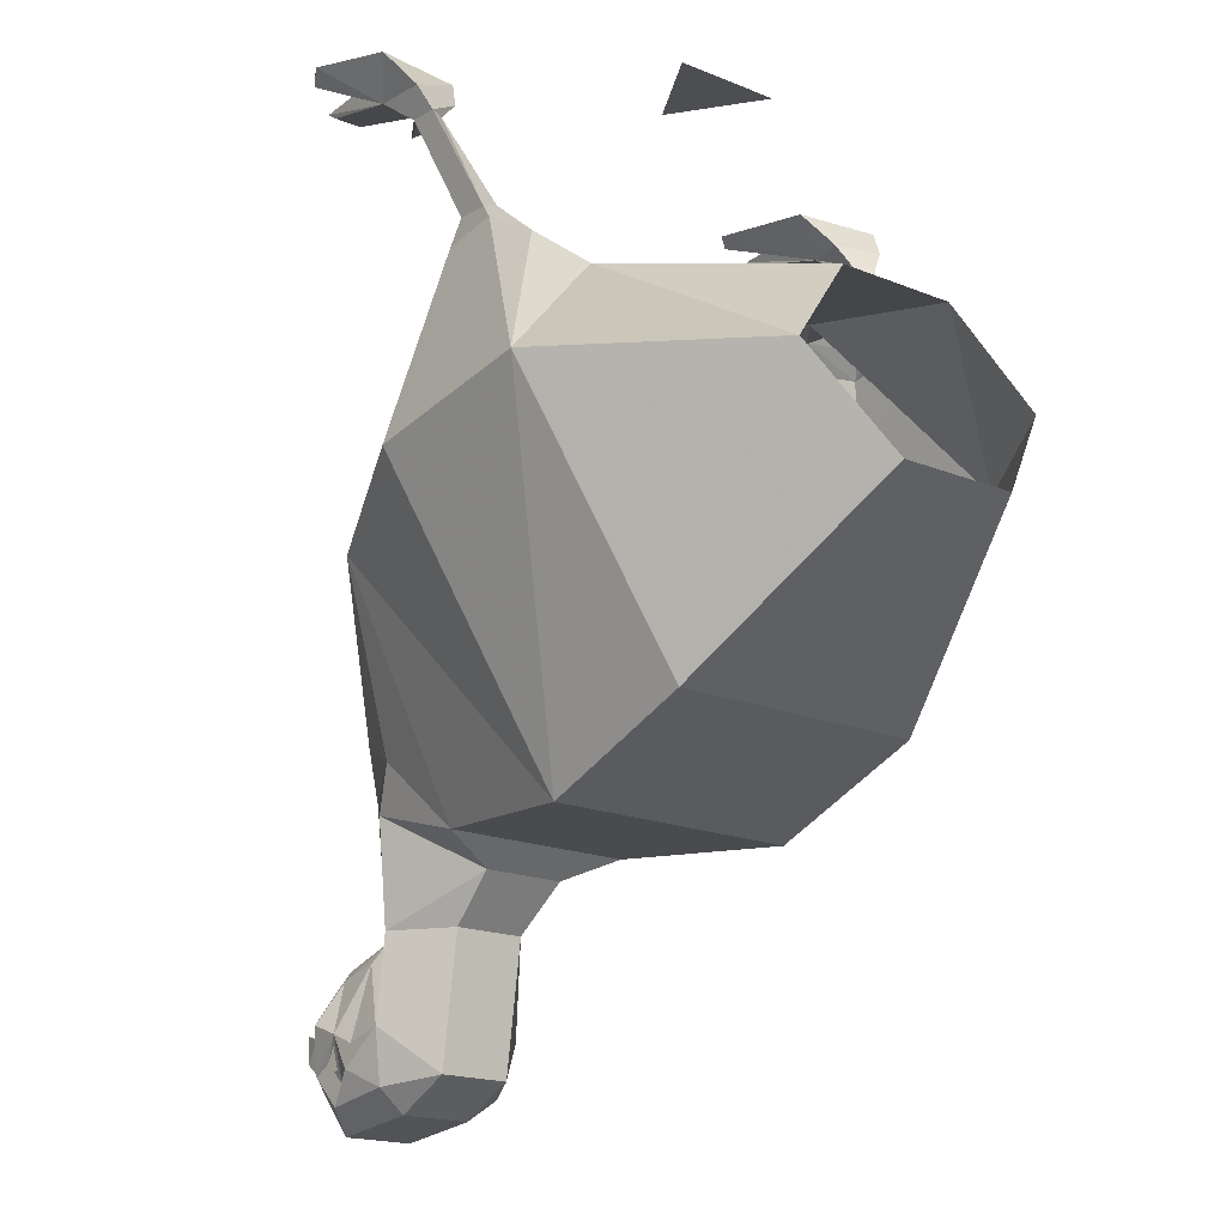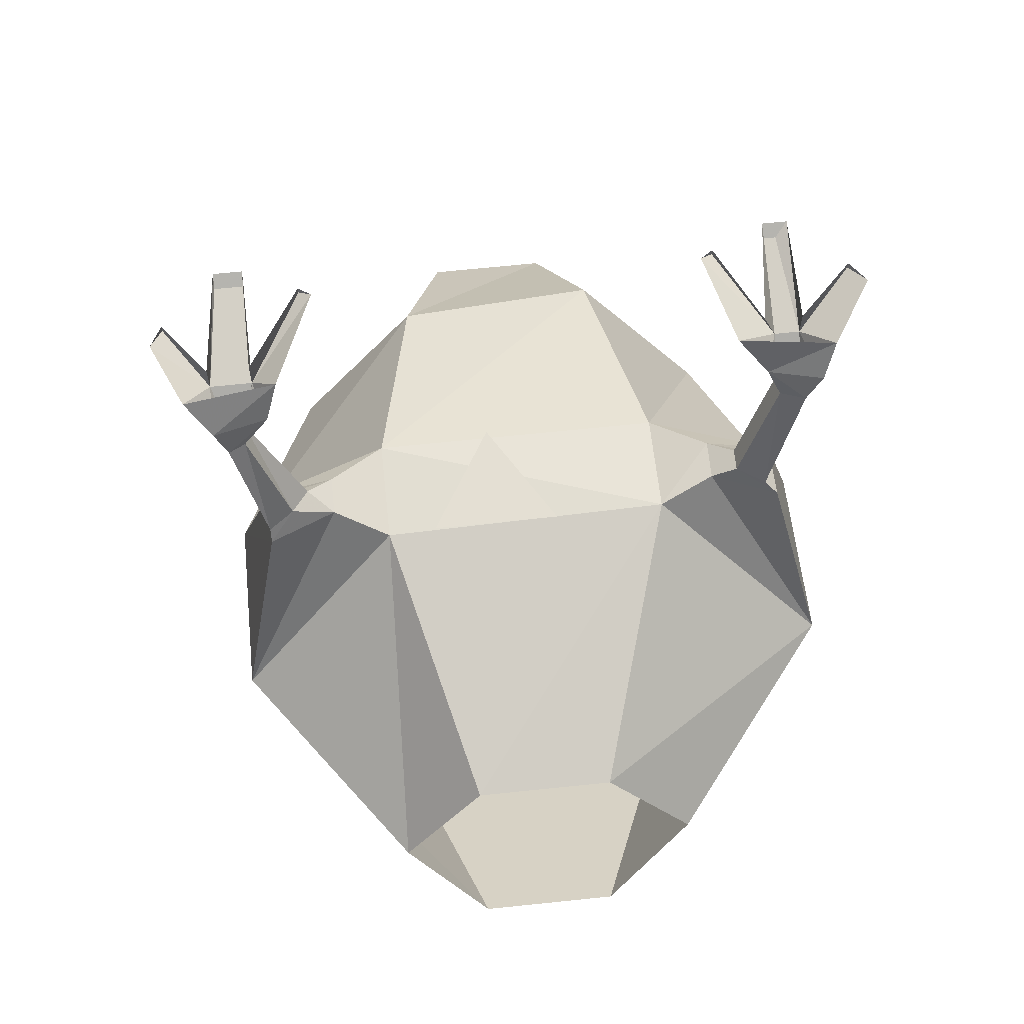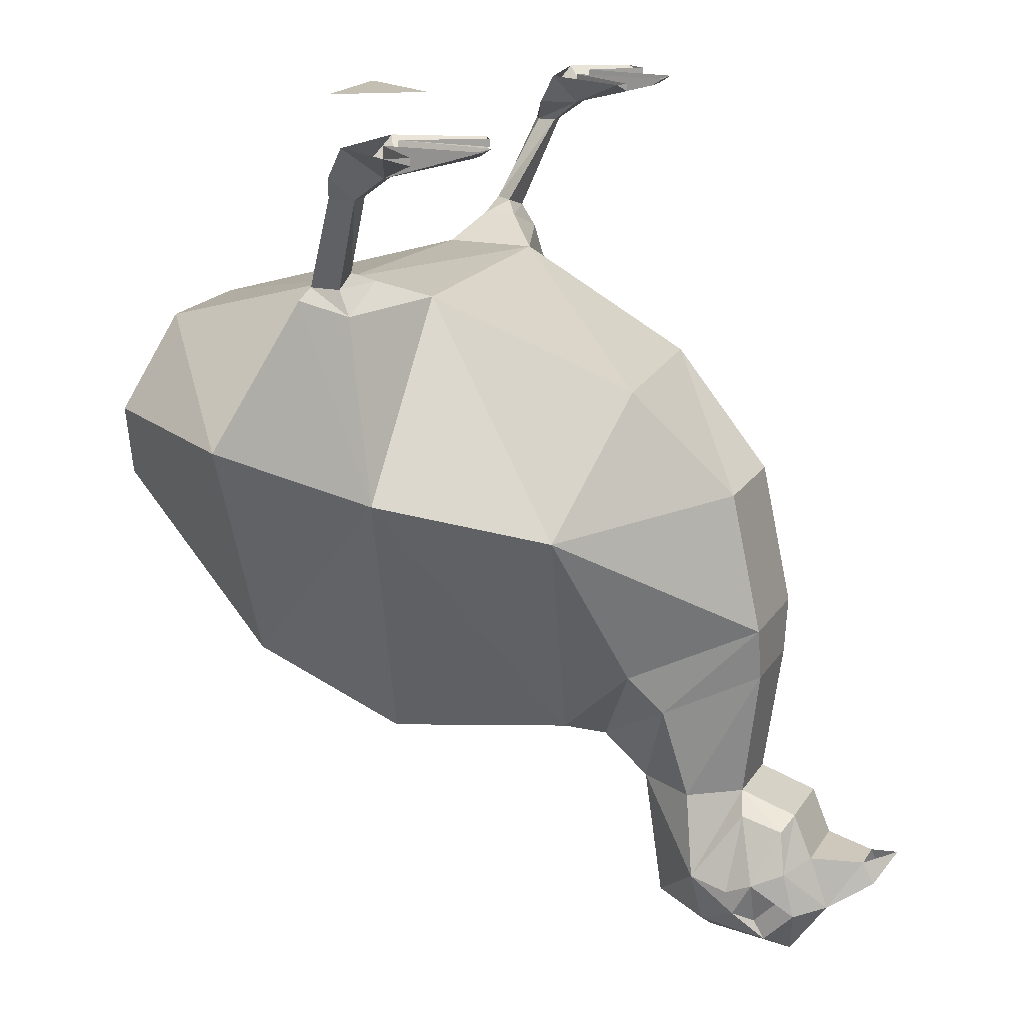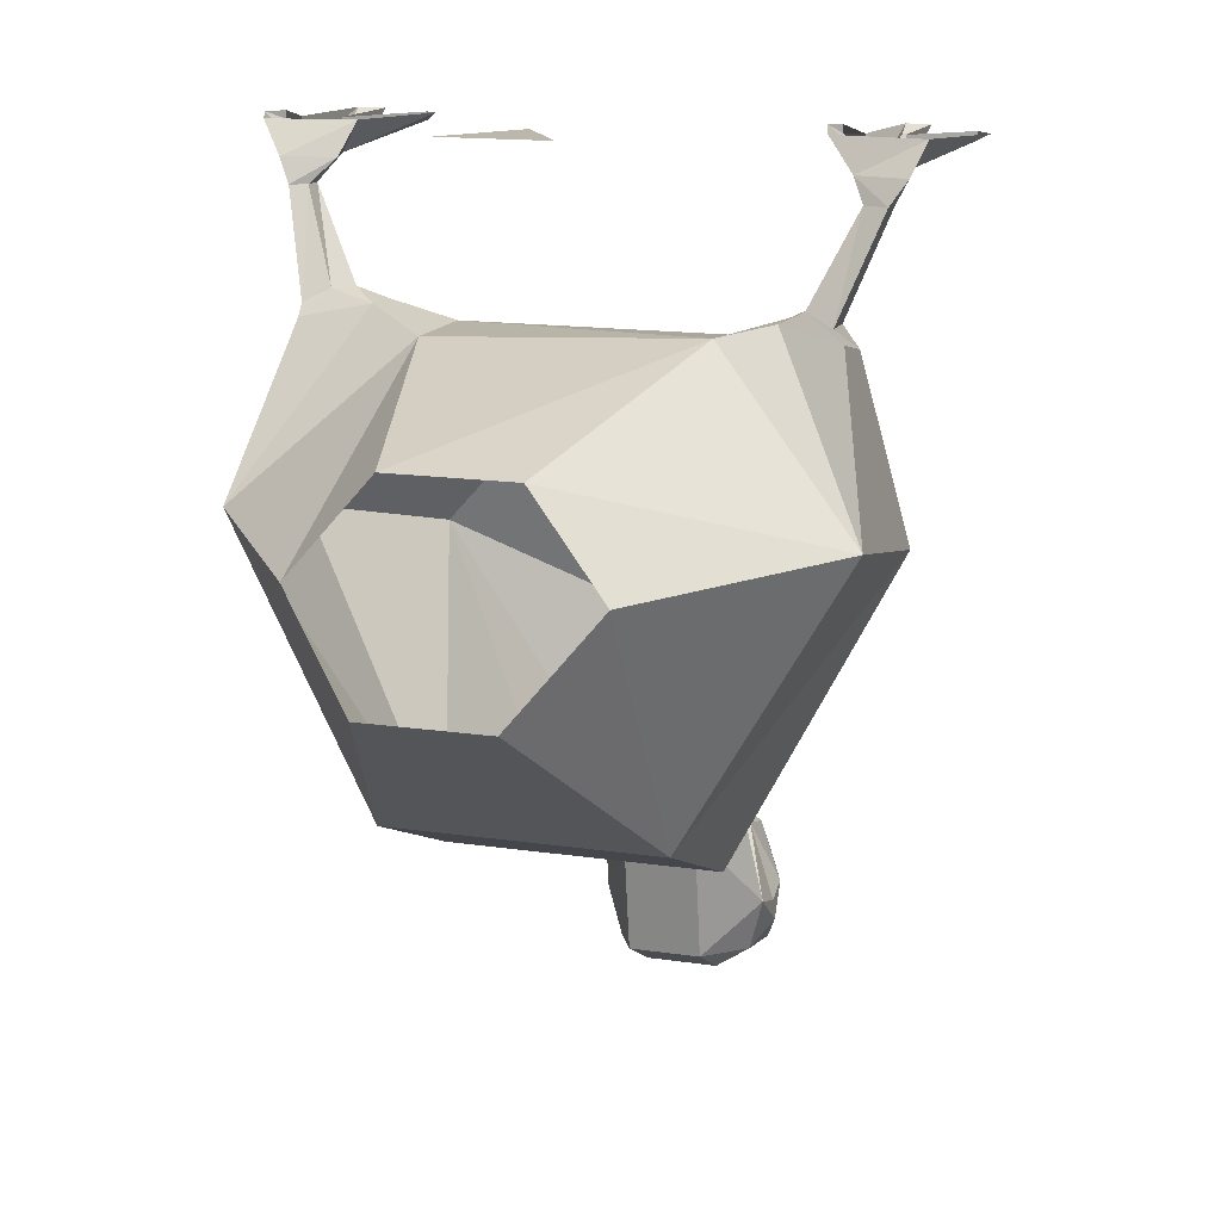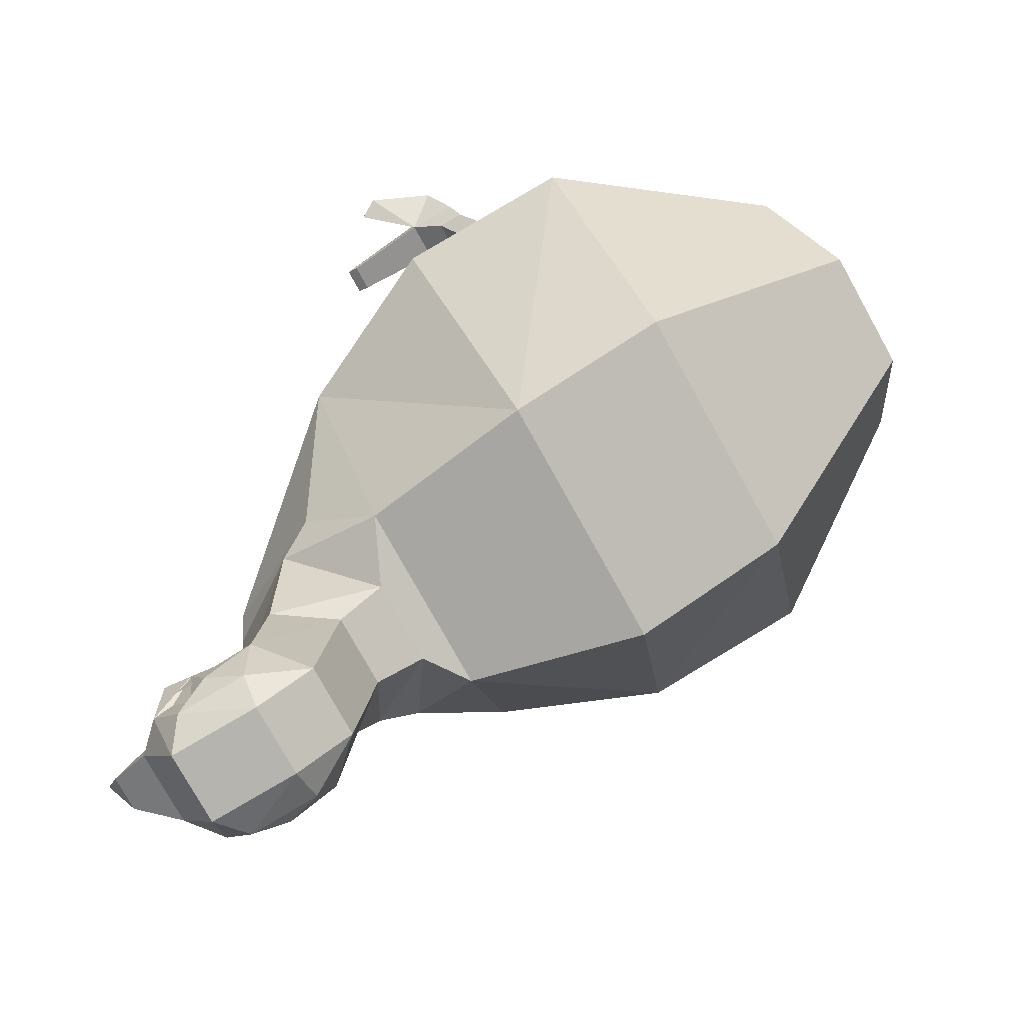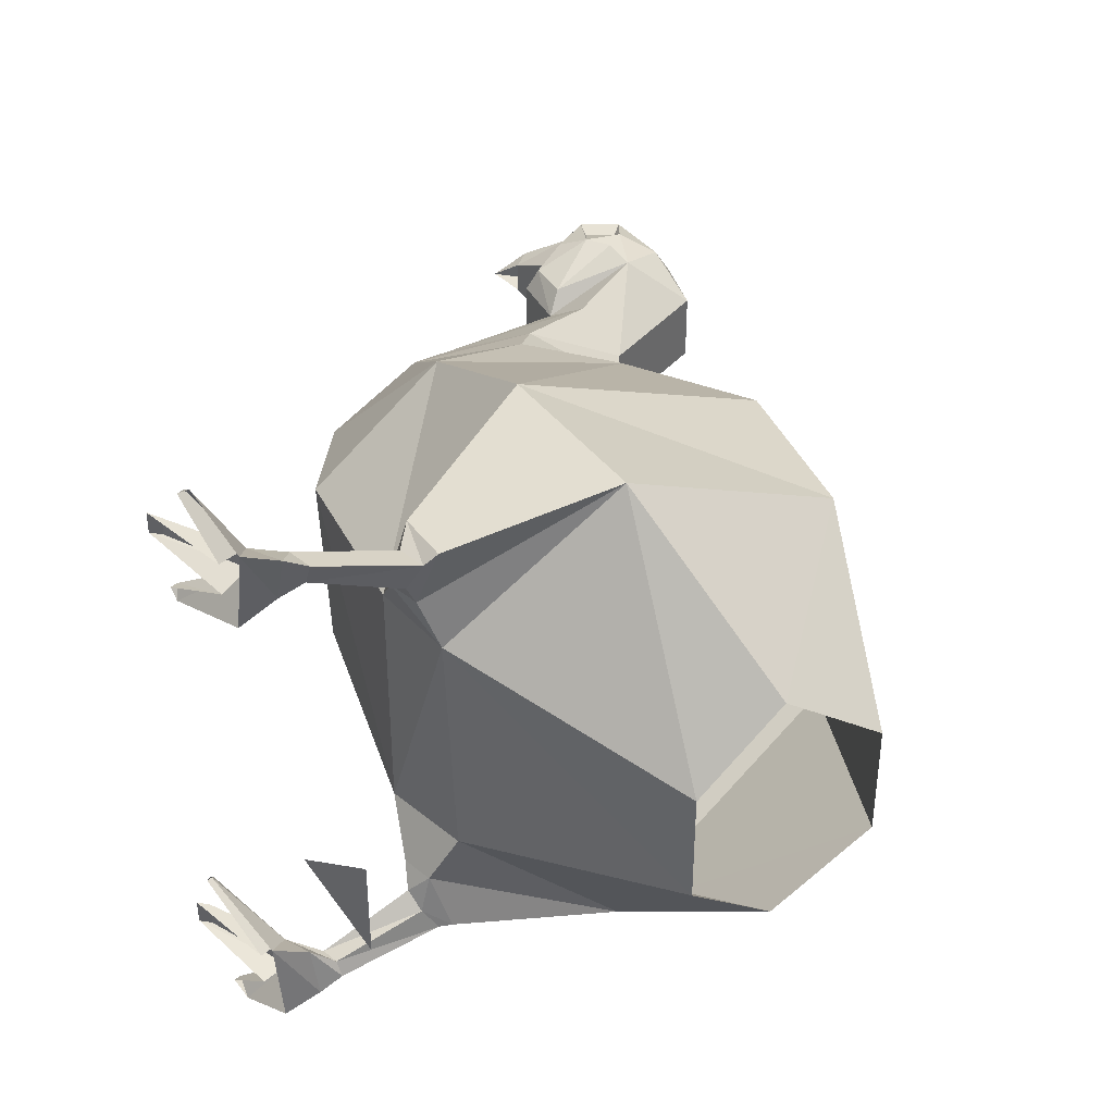
<metadata>
{"format":"obj","ext":"obj","renderer":"f3d","projection":"perspective","resolution":1024,"background":"white","views":[{"elev":-16.9,"azim":-130.2,"up":"+Y"},{"elev":66.5,"azim":-96.0,"up":"+Y"},{"elev":17.9,"azim":22.2,"up":"+Y"},{"elev":14.5,"azim":-71.6,"up":"+Y"},{"elev":-76.5,"azim":-151.0,"up":"+Y"},{"elev":40.3,"azim":-135.1,"up":"+Z"}]}
</metadata>
<code>
v 1.367 -1.141 -0.1719
v 1.609 -1.047 -0.03906
v 1.609 -1.156 -0.01562
v 1.43 -1.227 -0.1406
v 1.211 -1.289 -0.1406
v 1.266 -0.8047 -0.3438
v 1.328 -0.5391 -0.1172
v 1.547 -0.7578 -0.03906
v 1.609 -1.047 0.1797
v 1.609 -1.156 0.1562
v 1.57 -1.43 0.1328
v 1.57 -1.43 -0.01562
v 1.469 -1.43 -0.09375
v 1.266 -1.336 -0.01562
v 1.211 -1.289 0.2578
v 0.8516 -1.312 0.3359
v 0.8516 -1.312 -0.1953
v 0.9453 -0.7188 -0.5
v 0.9453 -0.3594 -0.1953
v 1.352 -0.5391 0.2578
v 1.547 -0.7578 0.1797
v 1.266 -0.8047 0.4844
v 1.367 -1.141 0.3047
v 1.43 -1.227 0.2578
v 1.469 -1.43 0.2031
v 1.492 -1.602 0.2344
v 1.586 -1.469 0.1797
v 1.672 -1.492 0.1797
v 1.688 -1.469 0.1328
v 1.688 -1.469 -0.01562
v 1.672 -1.492 -0.03906
v 1.586 -1.469 -0.03906
v 1.492 -1.602 -0.09375
v 1.352 -1.43 -0.01562
v 1.266 -1.336 0.1562
v 0.9453 -0.7188 0.6406
v 0.5312 -1.18 0.3359
v 0.5312 -1.18 -0.1953
v 0.5938 -0.6484 -0.5
v 0.7578 -0.3359 -0.4219
v 0.8672 -0.3594 -0.4219
v 0.8672 -0.3125 -0.2969
v 0.7578 -0.3594 -0.1953
v 0.7578 -0.3359 0.3359
v 0.9453 -0.3594 0.3359
v 1.352 -1.43 0.1328
v 1.391 -1.695 0.1328
v 1.508 -1.711 0.2031
v 1.586 -1.672 0.2344
v 1.57 -1.625 0.2344
v 1.625 -1.602 0.2344
v 1.688 -1.578 0.2031
v 1.727 -1.562 0.1328
v 1.727 -1.562 -0.01562
v 1.688 -1.578 -0.09375
v 1.625 -1.602 -0.09375
v 1.57 -1.625 -0.09375
v 1.586 -1.672 -0.09375
v 1.508 -1.711 -0.07031
v 1.391 -1.695 -0.01562
v 1.828 -1.578 0.07812
v 1.766 -1.672 0.1328
v 1.852 -1.625 0.07812
v 1.891 -1.562 0.03125
v 1.852 -1.625 0.007812
v 1.828 -1.578 0.007812
v 1.766 -1.672 -0.01562
v 1.688 -1.781 0.1328
v 1.688 -1.781 -0.01562
v 1.711 -1.672 -0.07031
v 1.508 -1.758 -0.01562
v 1.508 -1.758 0.1328
v 1.648 -1.734 -0.07031
v 1.648 -1.734 0.2031
v 1.711 -1.672 0.2031
v 1.672 -1.648 0.2031
v 1.625 -1.695 0.2031
v 1.625 -1.695 -0.07031
v 1.672 -1.648 -0.07031
v 1.648 -1.672 -0.09375
v 1.609 -1.672 -0.09375
v 1.625 -1.625 -0.09375
v 1.625 -1.602 0.2031
v 1.609 -1.648 0.2031
v 1.648 -1.648 0.2031
v 0.8359 -0.3125 -0.4219
v 0.8359 -0.2891 -0.3438
v 0.7969 -0.3125 -0.2969
v 0.2109 -0.6719 -0.2188
v 0.2578 -0.4922 -0.07031
v 0.2578 -0.4922 0.1797
v 0.5938 -0.6484 0.6406
v 0.7969 -0.3125 0.4375
v 0.8672 -0.3125 0.4375
v 0.8672 -0.3594 0.5625
v 0.7734 -0.3125 -0.4219
v 0.7969 -0.2891 -0.375
v 0.8672 -0.1172 -0.4453
v 0.8516 -0.1172 -0.4766
v 0.9062 -0.1172 -0.4766
v 0.9062 -0.1172 -0.4453
v 0.9062 -0.1172 0.6094
v 0.8359 -0.3125 0.5391
v 0.8359 -0.2891 0.4844
v 0.9062 -0.1172 0.5625
v 0.9688 -0.07031 0.6094
v 0.8672 -0.07031 0.6406
v 0.8516 -0.1172 0.6094
v 0.7734 -0.3125 0.5391
v 0.7969 -0.2891 0.4844
v 0.8672 -0.1172 0.5625
v 0.9688 -0.07031 0.5625
v 1.148 -0.02344 0.5625
v 1.148 -0.02344 0.5859
v 1.172 -0.007812 0.6094
v 0.9688 -0.007812 0.6094
v 1.07 -0.02344 0.7109
v 1.031 -0.007812 0.7422
v 0.9062 -0.007812 0.6641
v 0.8906 -0.07031 0.5391
v 0.7578 -0.3359 0.5625
v 0.2109 -0.6719 0.3359
v 0.1328 -0.8672 0.1797
v 0.1328 -0.8672 -0.07031
v 0.9297 -0.007812 0.4844
v 1.109 -0.007812 0.4375
v 1.125 -0.02344 0.4609
v 0.9688 -0.007812 0.5391
v 1.172 -0.007812 0.5625
v 0.8672 -0.07031 -0.5
v 0.9688 -0.07031 -0.5
v 0.9688 -0.07031 -0.4219
v 0.8906 -0.07031 -0.3984
v 0.9297 -0.007812 -0.375
v 0.9062 -0.007812 -0.5469
v 1.031 -0.007812 -0.6016
v 1.07 -0.02344 -0.5781
v 0.9688 -0.007812 -0.5
v 1.172 -0.007812 -0.4766
v 1.148 -0.02344 -0.4766
v 1.148 -0.02344 -0.4219
v 1.172 -0.007812 -0.4219
v 0.9688 -0.007812 -0.4219
v 1.125 -0.02344 -0.3203
v 1.109 -0.007812 -0.2969
v 1.125 -0.007812 0.4609
v 1.07 -0.007812 0.7109
v 1.07 -0.007812 -0.5781
v 1.125 -0.007812 -0.3203
v 0.7891 0 0
v 0.6094 0 -0.1094
v 0.6094 0 0.1094
f 1 2 3
f 1 3 4
f 1 4 5
f 2 9 10
f 2 10 3
f 4 14 5
f 5 14 15
f 9 23 24
f 9 24 10
f 14 35 15
f 15 35 23
f 35 24 23
f 1 5 6
f 1 6 2
f 5 15 16
f 5 16 17
f 5 17 6
f 6 17 18
f 9 22 23
f 15 23 22
f 15 22 36
f 15 36 16
f 2 6 7
f 2 7 8
f 2 8 9
f 6 18 7
f 7 18 19
f 7 19 20
f 7 20 21
f 7 21 8
f 8 21 9
f 9 21 22
f 19 45 20
f 20 45 22
f 20 22 21
f 42 41 86
f 42 86 87
f 42 87 88
f 43 39 89
f 43 89 90
f 43 90 44
f 44 90 91
f 44 91 92
f 45 36 22
f 96 86 41
f 96 41 40
f 96 40 97
f 87 97 88
f 88 97 40
f 103 109 95
f 103 95 94
f 103 94 104
f 104 94 93
f 104 93 110
f 109 110 121
f 109 121 95
f 110 93 121
f 91 122 92
f 3 10 11
f 3 11 12
f 3 12 4
f 4 12 13
f 4 13 14
f 10 24 25
f 10 25 11
f 11 25 26
f 11 26 27
f 11 27 28
f 11 28 29
f 11 29 12
f 12 29 30
f 12 30 31
f 12 31 32
f 12 32 33
f 12 33 13
f 13 33 34
f 13 34 14
f 14 34 35
f 24 35 46
f 24 46 25
f 25 46 26
f 26 46 47
f 26 47 48
f 28 52 29
f 29 52 53
f 29 53 30
f 30 53 54
f 30 54 55
f 30 55 31
f 33 59 60
f 33 60 34
f 34 60 46
f 34 46 35
f 67 62 68
f 67 68 69
f 67 69 70
f 67 70 55
f 67 55 54
f 71 72 47
f 71 47 60
f 71 60 59
f 71 59 73
f 71 73 69
f 71 69 72
f 72 69 68
f 72 68 74
f 72 74 48
f 72 48 47
f 75 74 68
f 75 68 62
f 75 62 52
f 62 53 52
f 60 47 46
f 73 70 69
f 16 36 37
f 16 37 38
f 16 38 17
f 17 38 39
f 17 39 18
f 19 43 44
f 19 44 45
f 36 92 37
f 37 92 122
f 37 122 123
f 37 123 38
f 38 123 124
f 38 124 39
f 39 124 89
f 18 39 40
f 18 40 41
f 18 41 19
f 19 41 42
f 19 42 43
f 42 88 43
f 43 88 39
f 44 92 93
f 44 93 94
f 44 94 45
f 45 94 95
f 45 95 36
f 88 40 39
f 95 121 36
f 36 121 92
f 121 93 92
f 26 48 49
f 26 49 50
f 26 50 27
f 27 50 51
f 27 51 28
f 28 51 52
f 31 55 56
f 31 56 32
f 32 56 57
f 32 57 33
f 33 57 58
f 33 58 59
f 75 52 51
f 75 51 76
f 75 76 77
f 75 77 74
f 74 77 49
f 74 49 48
f 70 73 78
f 70 78 79
f 70 79 56
f 70 56 55
f 58 78 73
f 58 73 59
f 61 53 62
f 61 62 63
f 61 63 64
f 64 63 65
f 64 65 66
f 66 65 67
f 66 67 54
f 66 54 61
f 61 54 53
f 65 63 62
f 65 62 67
f 51 49 77
f 51 77 76
f 51 50 49
f 57 56 58
f 58 56 78
f 78 56 79
f 80 81 82
f 83 84 85
f 96 97 98
f 96 98 99
f 96 99 86
f 86 99 100
f 86 100 87
f 87 100 101
f 87 101 97
f 102 103 104
f 102 104 105
f 102 105 106
f 102 106 107
f 102 107 108
f 102 108 103
f 103 108 109
f 104 110 105
f 105 110 111
f 105 111 112
f 105 112 106
f 106 112 113
f 106 113 114
f 106 114 115
f 106 115 116
f 106 116 117
f 106 117 118
f 106 118 119
f 106 119 107
f 107 119 120
f 107 120 108
f 108 120 111
f 108 111 109
f 109 111 110
f 111 120 112
f 112 120 125
f 112 125 126
f 112 126 127
f 112 127 128
f 112 128 129
f 112 129 113
f 113 129 114
f 114 129 115
f 100 99 130
f 100 130 131
f 100 131 101
f 101 131 132
f 101 132 98
f 101 98 97
f 132 133 98
f 98 133 99
f 99 133 130
f 130 133 134
f 130 134 135
f 130 135 131
f 131 135 136
f 131 136 137
f 131 137 138
f 131 138 139
f 131 139 140
f 131 140 141
f 131 141 132
f 132 141 142
f 132 142 143
f 132 143 144
f 132 144 145
f 132 145 134
f 132 134 133
f 127 126 146
f 127 146 128
f 117 147 118
f 147 117 116
f 119 125 120
f 137 136 148
f 137 148 138
f 144 149 145
f 149 144 143
f 140 139 142
f 140 142 141
f 150 151 152

</code>
